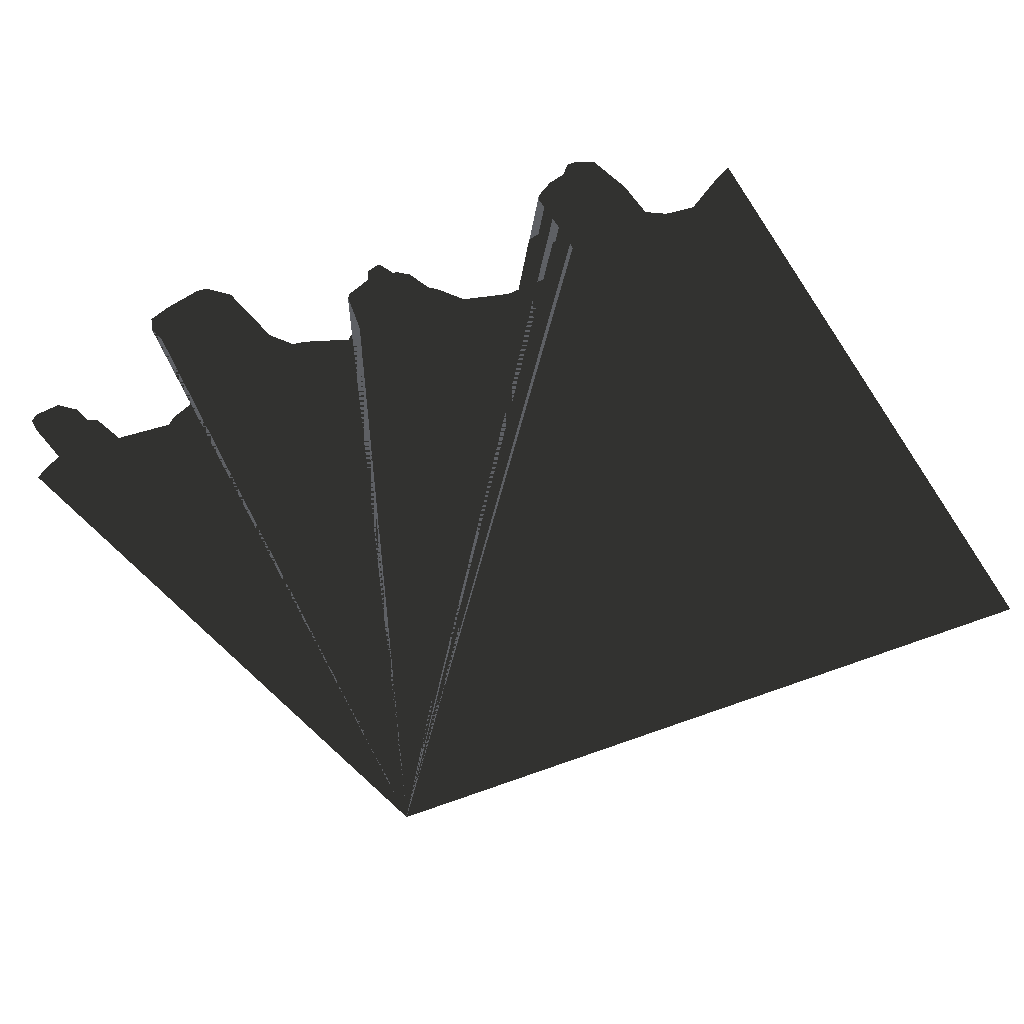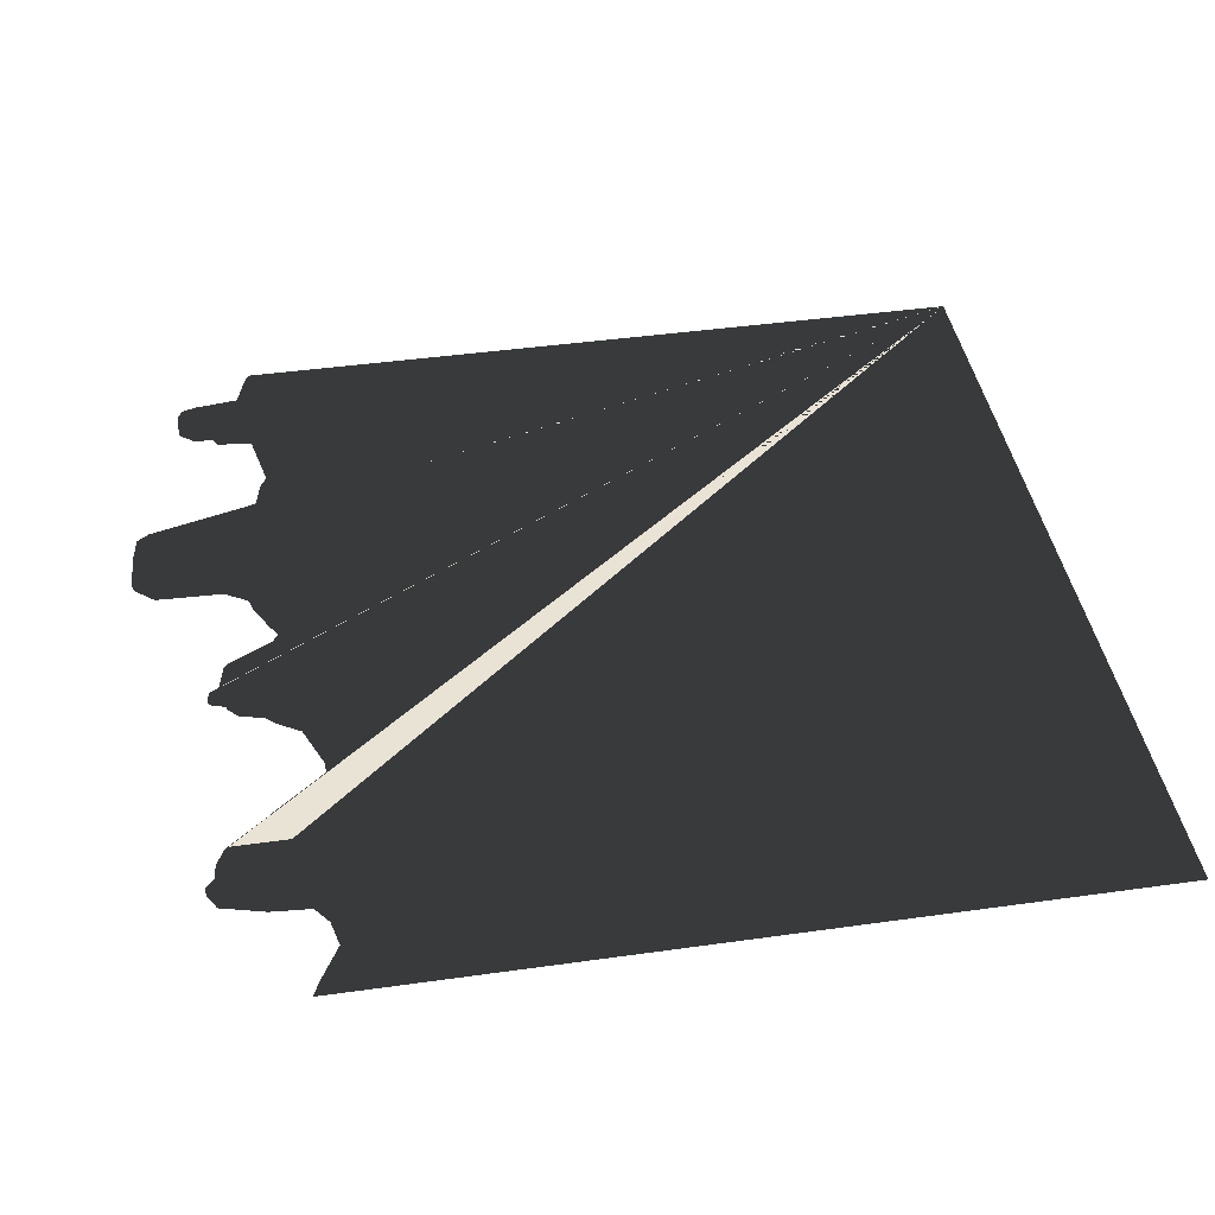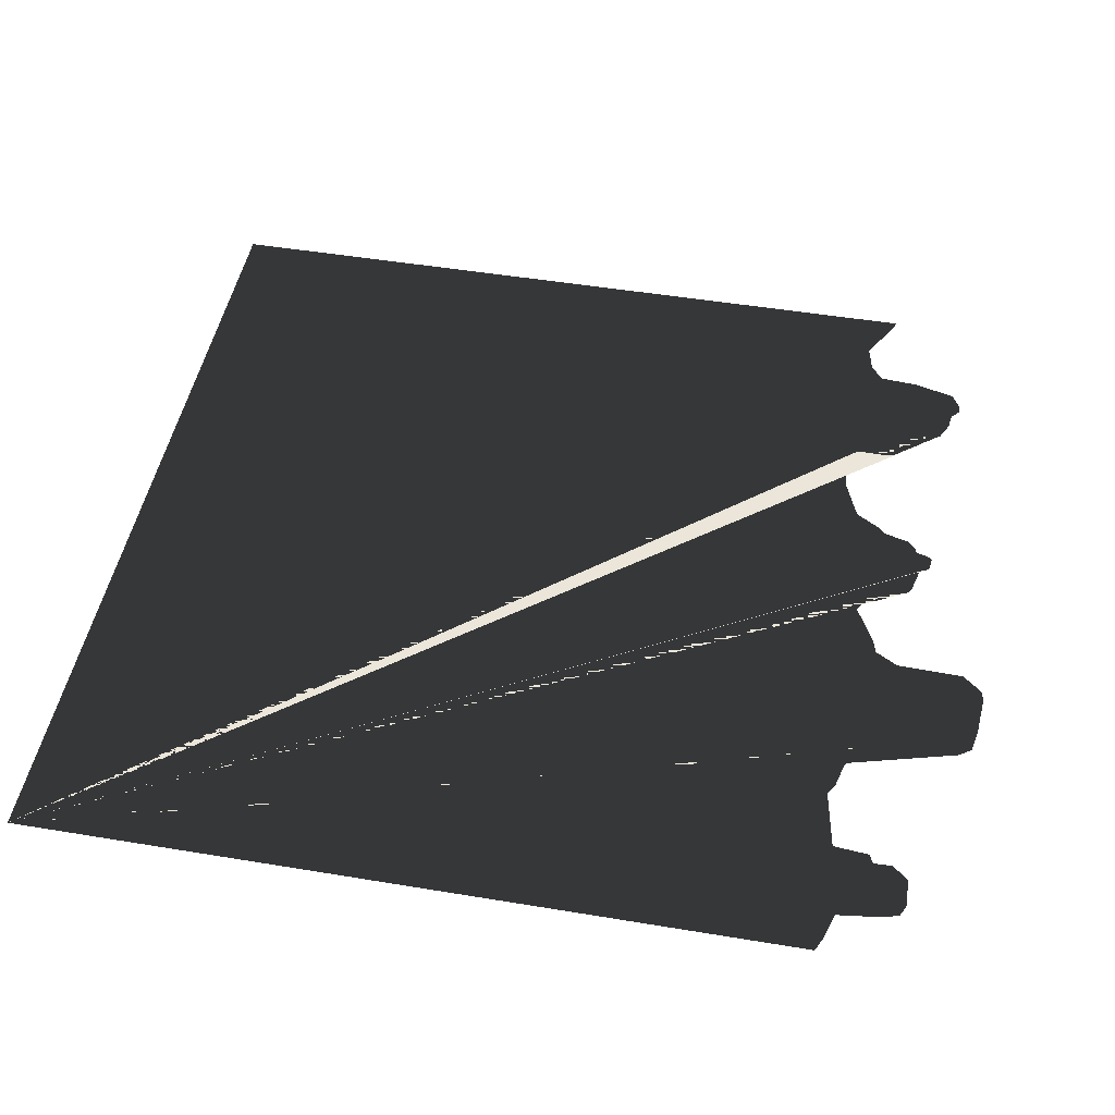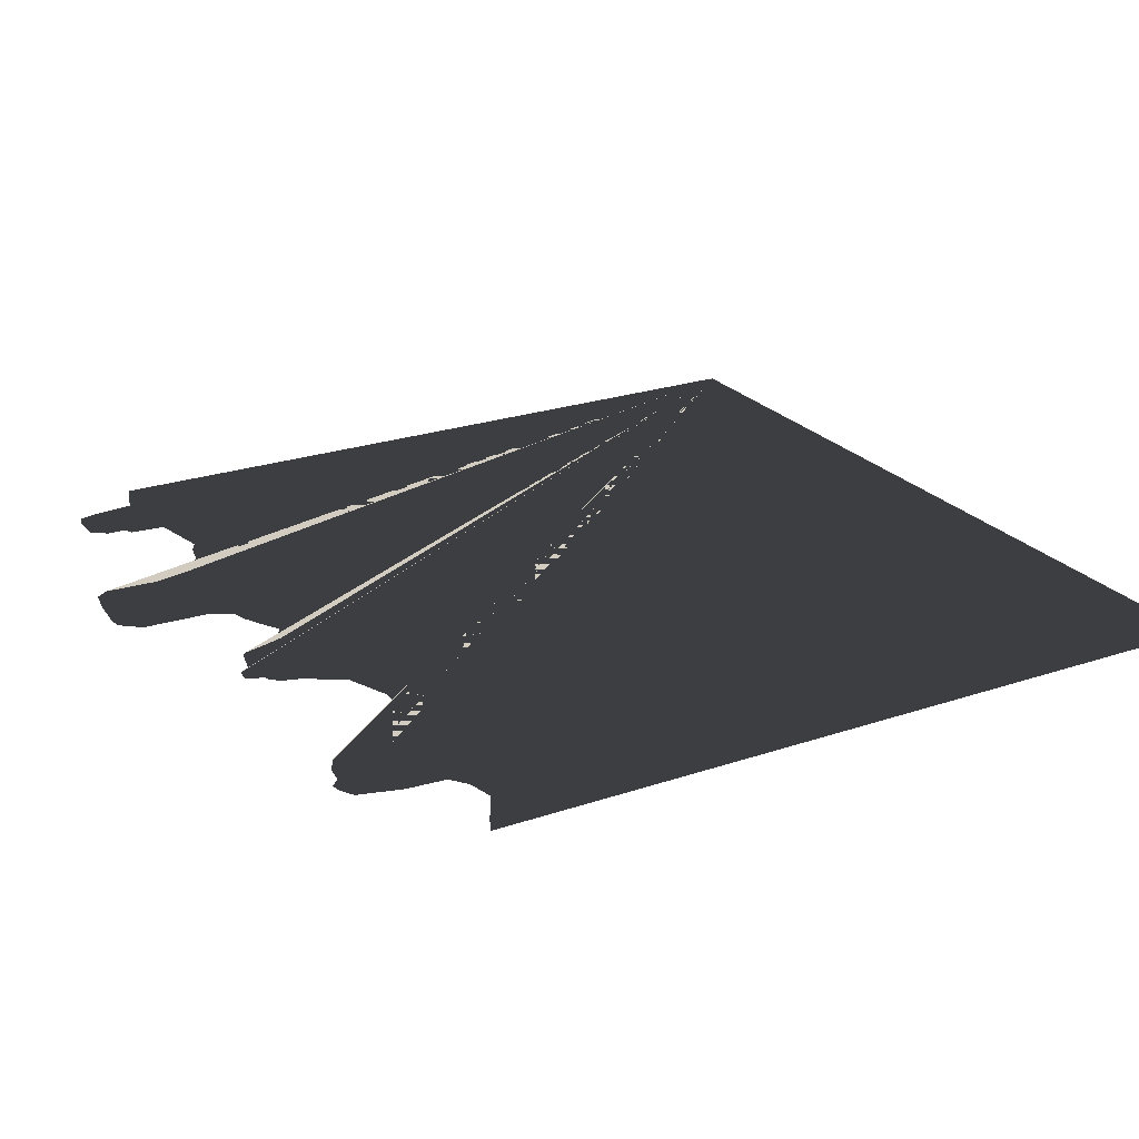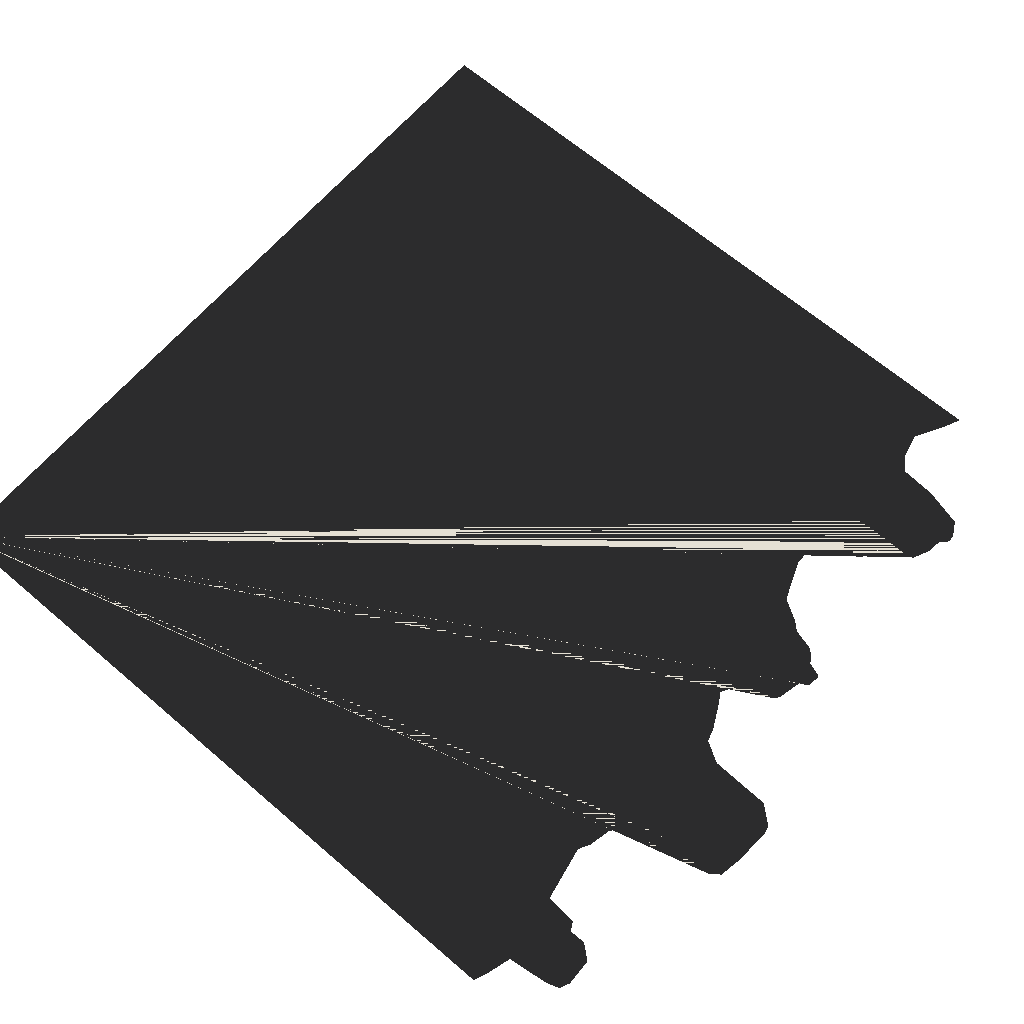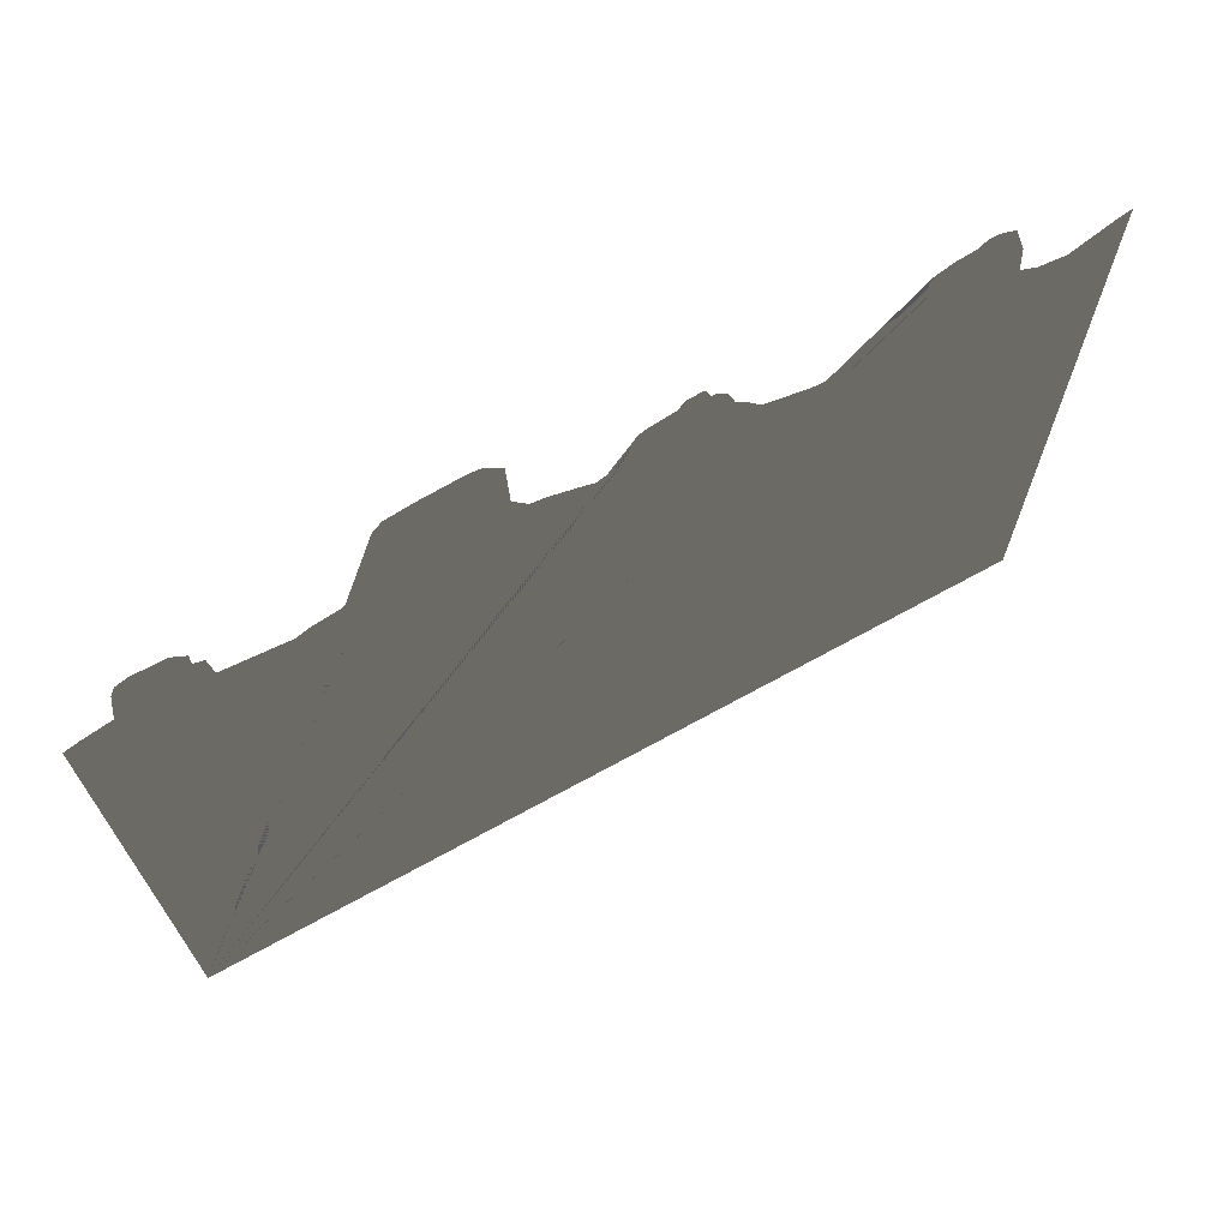
<metadata>
{"format":"obj","ext":"obj","renderer":"f3d","projection":"perspective","resolution":1024,"background":"white","views":[{"elev":-42.9,"azim":-149.6,"up":"+Z"},{"elev":42.1,"azim":-99.6,"up":"+Z"},{"elev":47.9,"azim":100.6,"up":"+Z"},{"elev":23.8,"azim":-119.6,"up":"+Z"},{"elev":65.6,"azim":130.8,"up":"+Z"},{"elev":71.6,"azim":151.4,"up":"+Y"}]}
</metadata>
<code>
v -754.4 1279 0
v -26.37 1281 0
v -754.4 0 0
v -443.8 1256 0
v -572.6 1398 0
v -189.9 1346 0
v -491.1 1397 0
v -239.2 1253 0
v -109.3 1370 0
v -624.4 1244 0
v -56.03 1309 0
v -167 1363 0
v -215.2 1292 0
v -382.5 1223 0
v -457.8 1284 0
v -533.4 1414 0
v -591.7 1328 0
v -669 1234 0
v -458 1377 0
v -462.5 1383 0
v -201.1 1307 0
v -311.1 1225 0
v -596.5 1264 0
v -548.1 1412 0
v -518.2 1400 0
v -729 1267 0
v -47.78 1285 0
v -78.75 1363 0
v -173.2 1363 0
v 674.6 1279 0
v 674.6 0 0
v 318.8 1287 0
v 98.49 1463 0
v 499.7 1381 0
v 249.9 1487 0
v 479.5 1285 0
v 588.6 1400 0
v 50.32 1309 0
v 605.8 1302 0
v 570.4 1408 0
v 484.8 1343 0
v 359.1 1278 0
v 275.1 1319 0
v 143.1 1499 0
v 94.91 1353 0
v 5.725 1287 0
v 260.3 1382 0
v 263.9 1468 0
v 500.4 1351 0
v 379.6 1266 0
v 72.25 1315 0
v 126.4 1496 0
v 209.9 1495 0
v -15.59 1274 0
v 652.2 1289 0
v 596.4 1376 0
v 521.3 1407 0
v -396.1 1239 0
v -425.6 1314 0
v -441.7 1282 0
v -401.6 1310 0
v -395.8 1300 0
v -430.4 1306 0
v -433 1285 0
v -456 1258 0
v -123.2 1373 0
v -154.3 1392 0
v -133 1389 0
v -129 1385 0
v -158.9 1388 0
v -70.17 1356 -0
f 31 30 55 39 56 37 40 57 34 49 41 36 50 42 32 43 47 48 35 53 44 52 33 45 51 38 46 54 2 27 11 71 28 9 66 69 68 67 70 12 29 6 21 13 8 22 14 58 62 61 59 63 64 60 4 65 15 19 20 7 25 16 24 5 17 23 10 18 26 1 3

</code>
